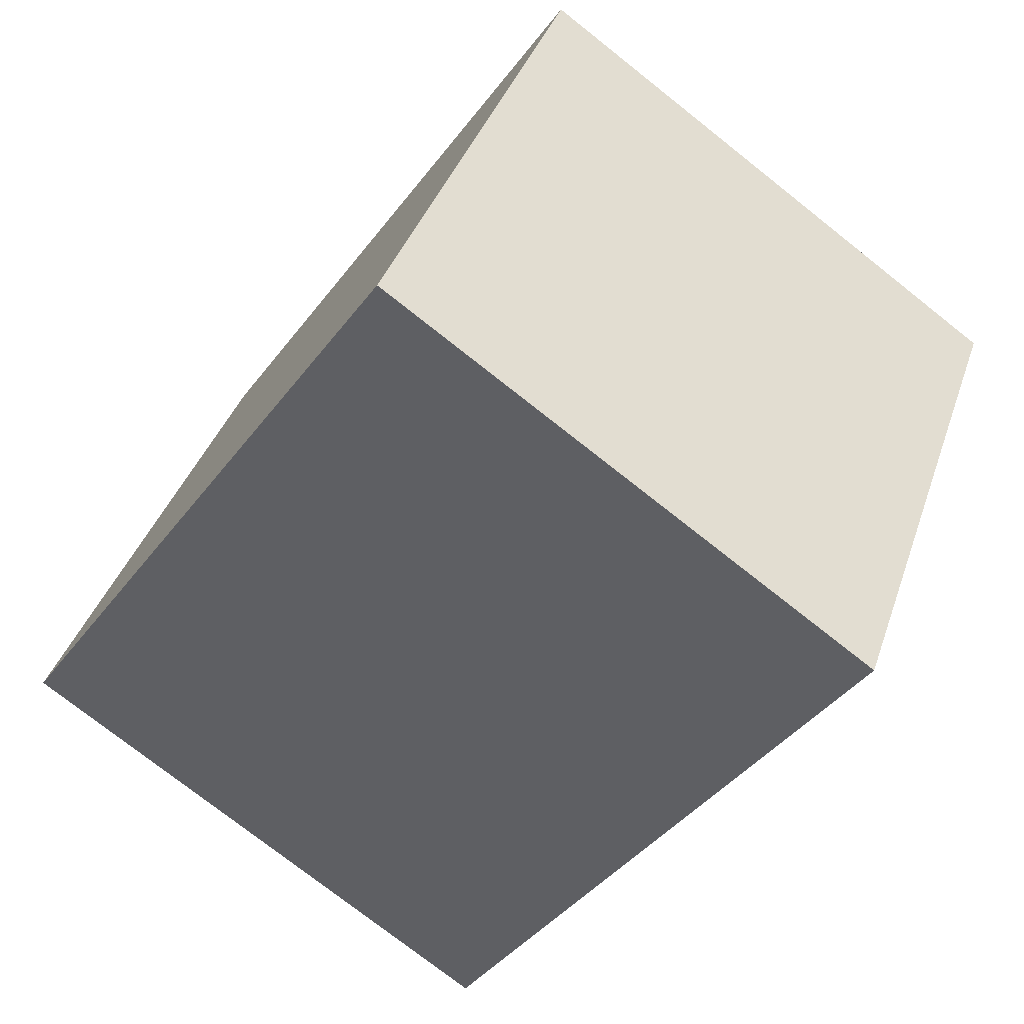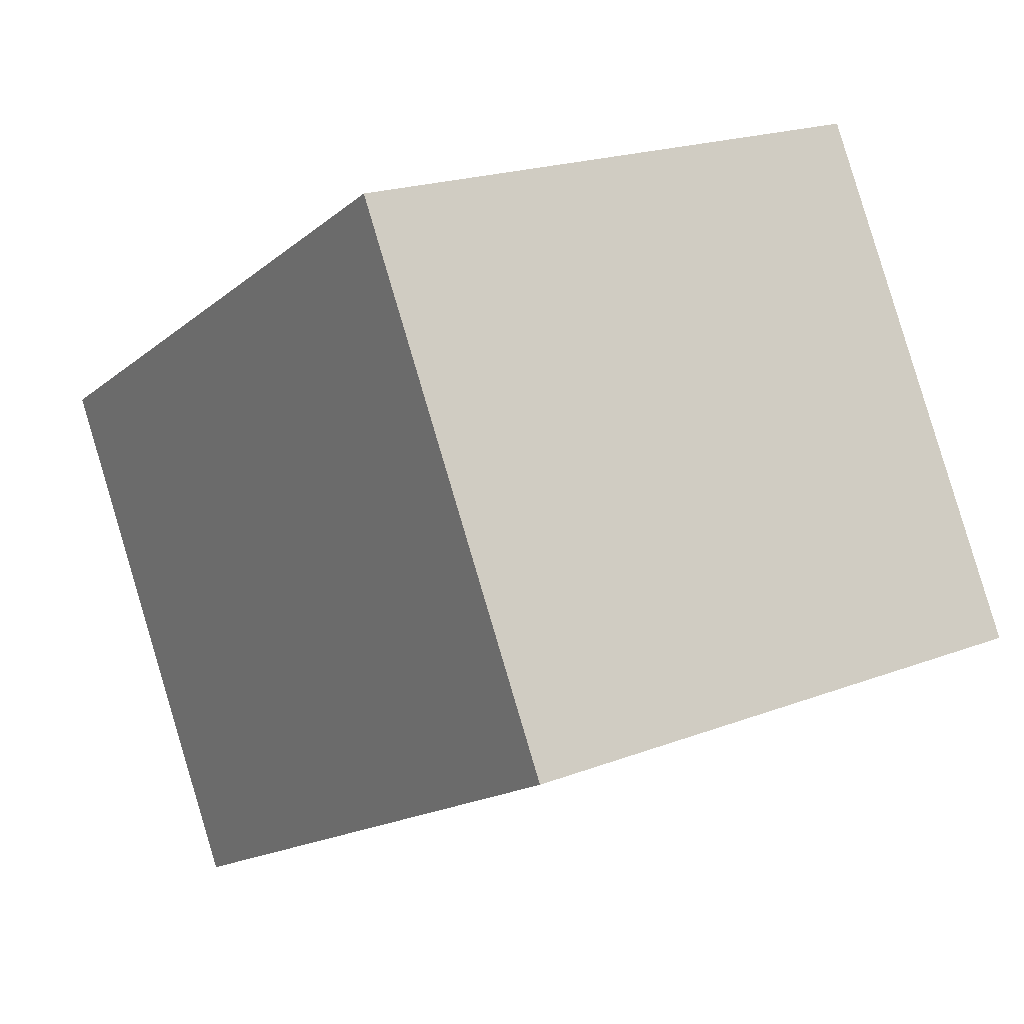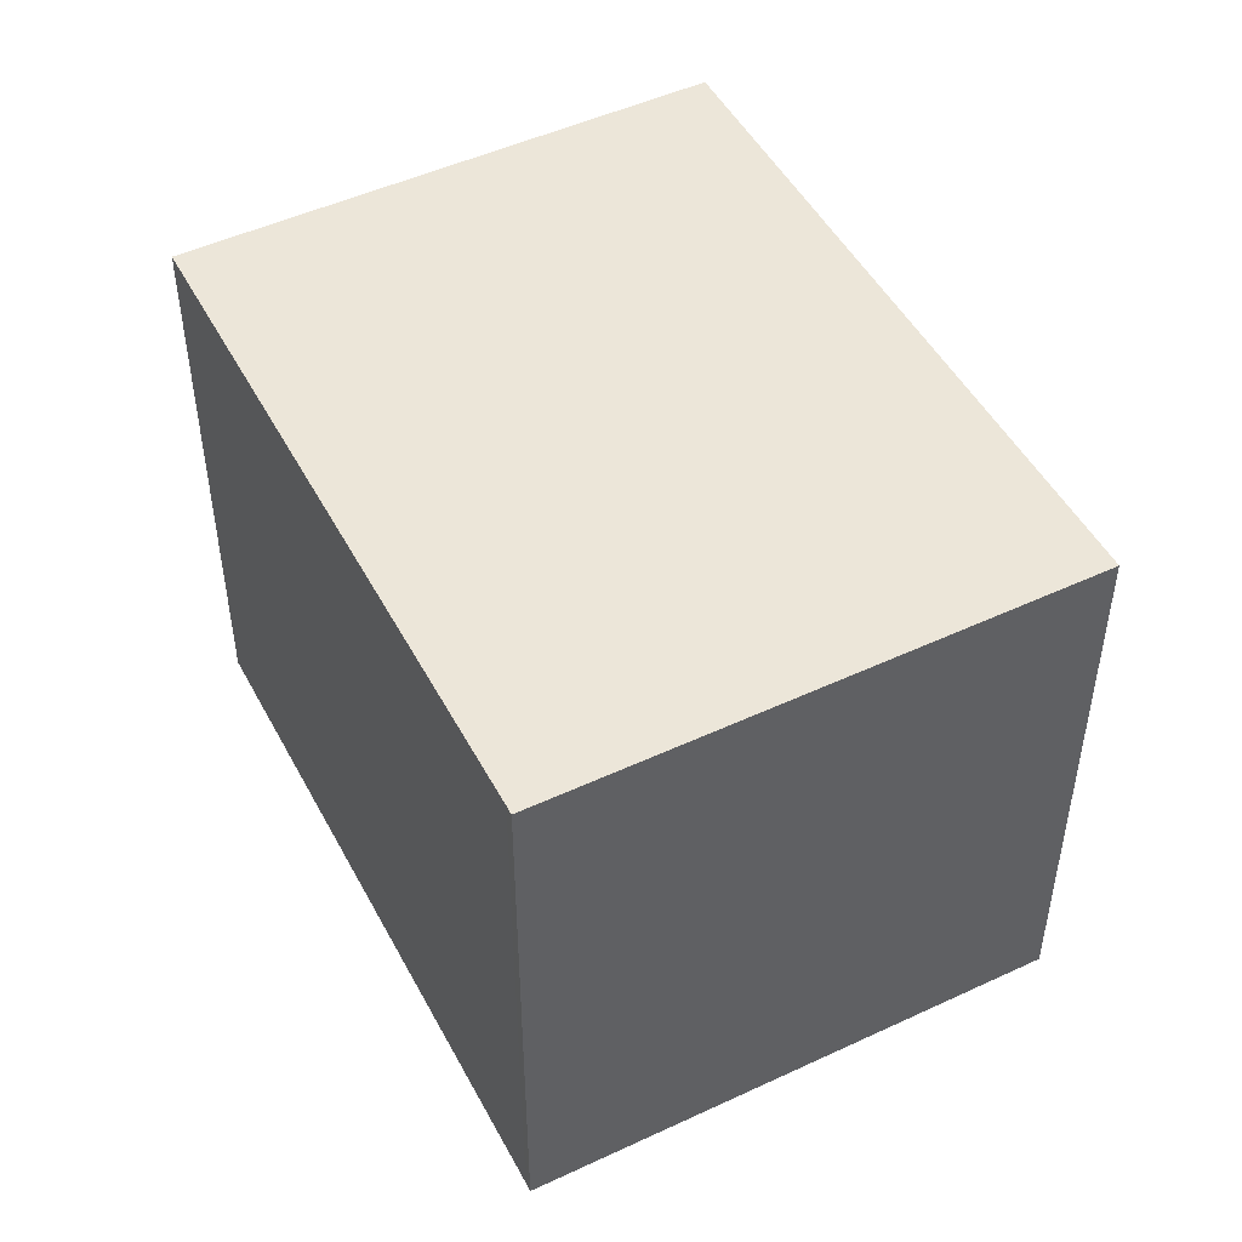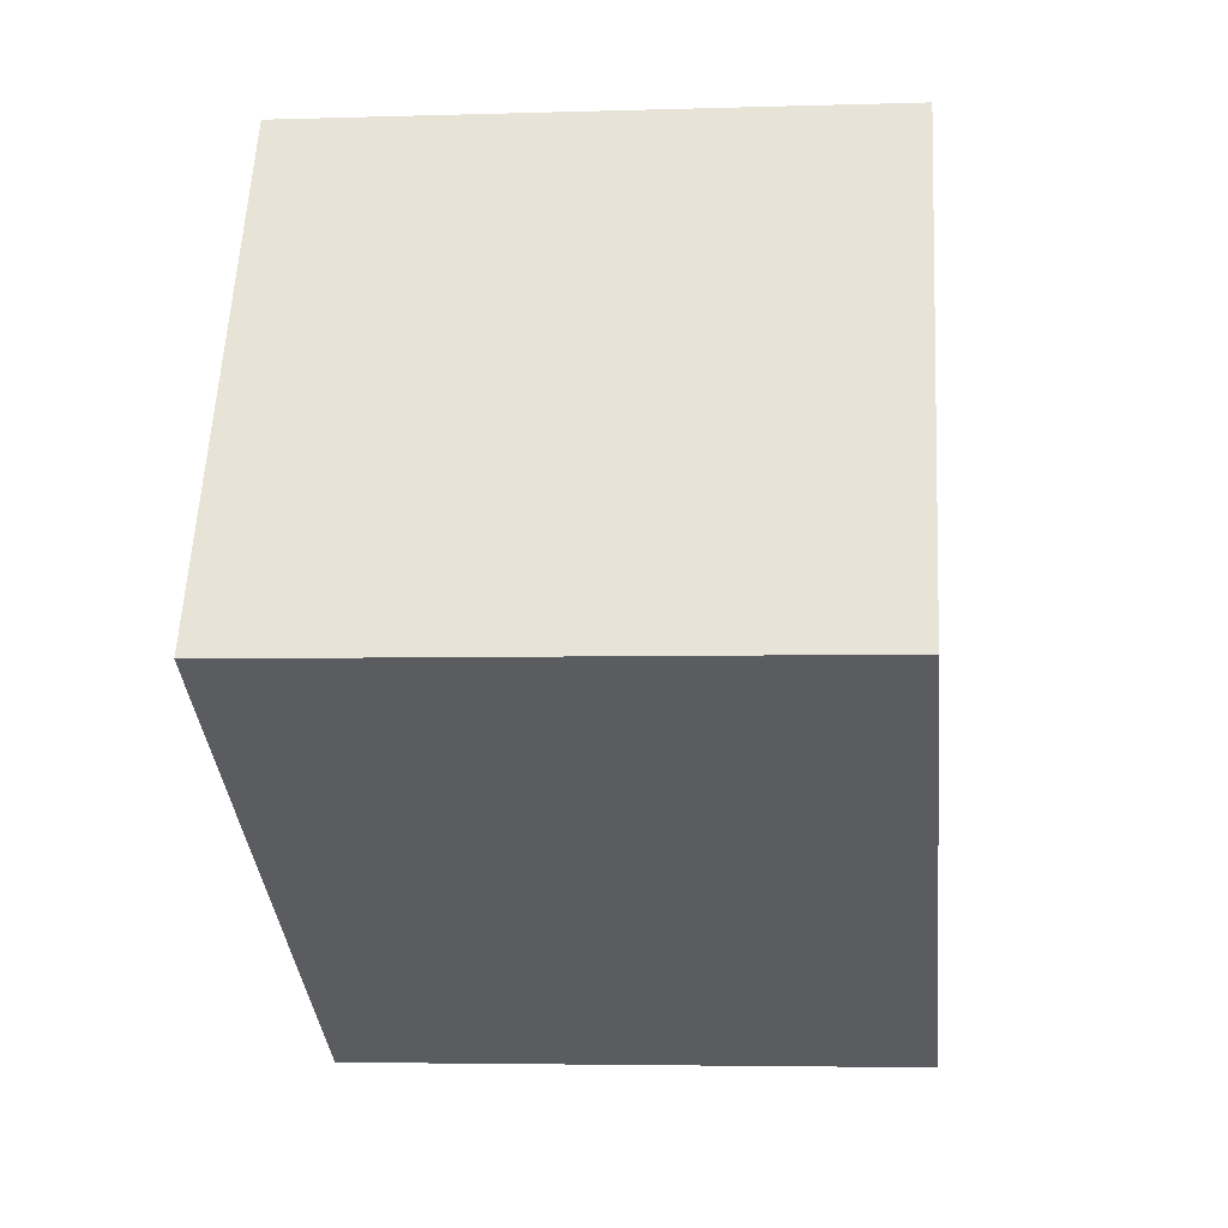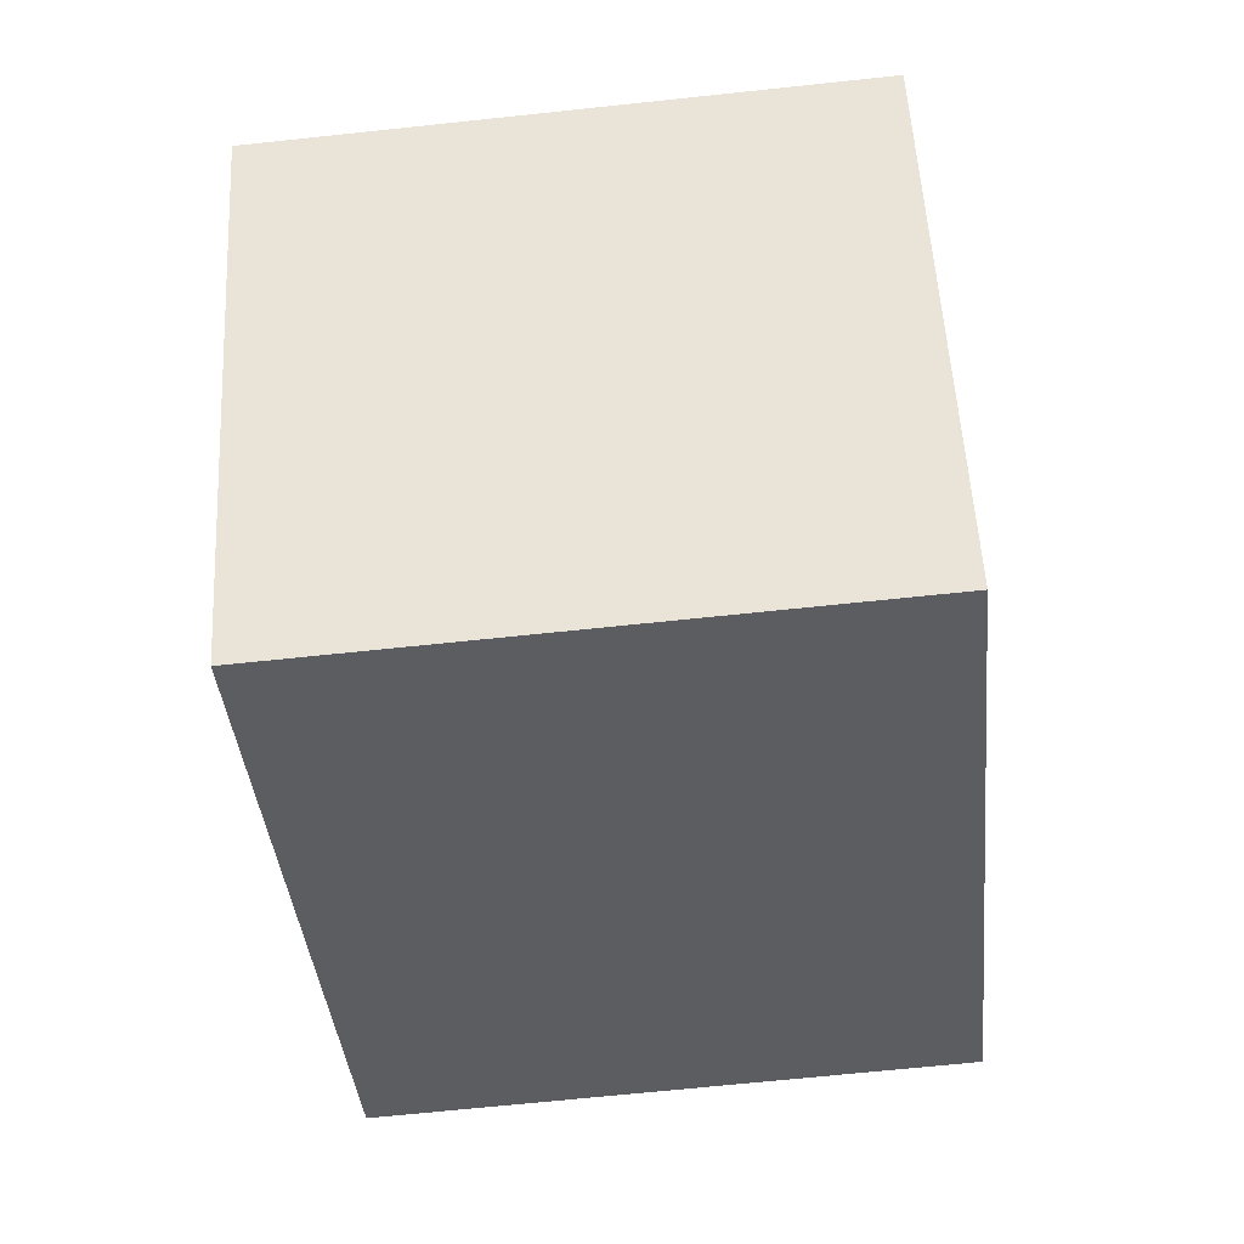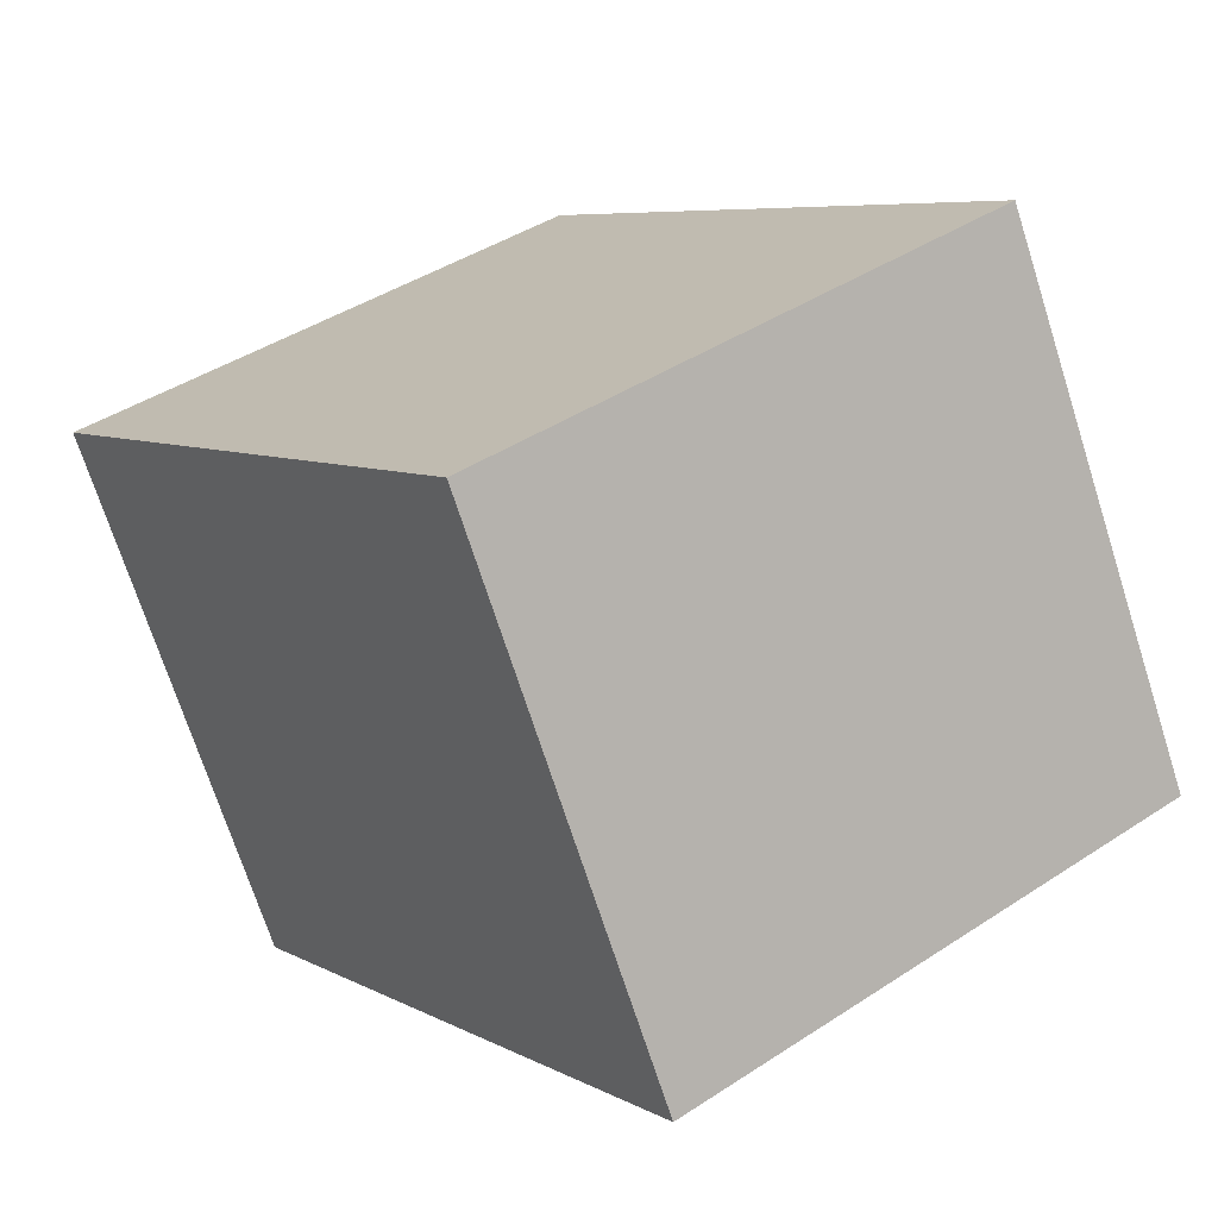
<metadata>
{"format":"obj","ext":"obj","renderer":"f3d","projection":"perspective","resolution":1024,"background":"white","views":[{"elev":-75.6,"azim":51.7,"up":"+Z"},{"elev":19.9,"azim":-125.4,"up":"+Z"},{"elev":49.1,"azim":92.3,"up":"+Y"},{"elev":-4.1,"azim":-84.0,"up":"+Z"},{"elev":-67.1,"azim":96.1,"up":"+Z"},{"elev":42.4,"azim":-128.2,"up":"+Z"}]}
</metadata>
<code>
v  2.622 2.434 -1.495
v  3.75 2.434 0.567
v  3.786 2.434 0.547
v  1.157 2.434 2.035
v  0 2.434 1.49e-16
v  1.157 -1.246e-16 2.035
v  3.75 -3.472e-17 0.567
v  3.786 -3.349e-17 0.547
v  2.622 9.154e-17 -1.495
v  0 0 0
g defaultobject
f 1 2 3
f 2 1 4
f 4 1 5
f 6 2 4
f 2 6 7
f 2 7 3
f 3 7 8
f 8 1 3
f 1 8 9
f 9 5 1
f 5 9 10
f 10 4 5
f 4 10 6
f 7 9 8
f 9 7 6
f 9 6 10

</code>
